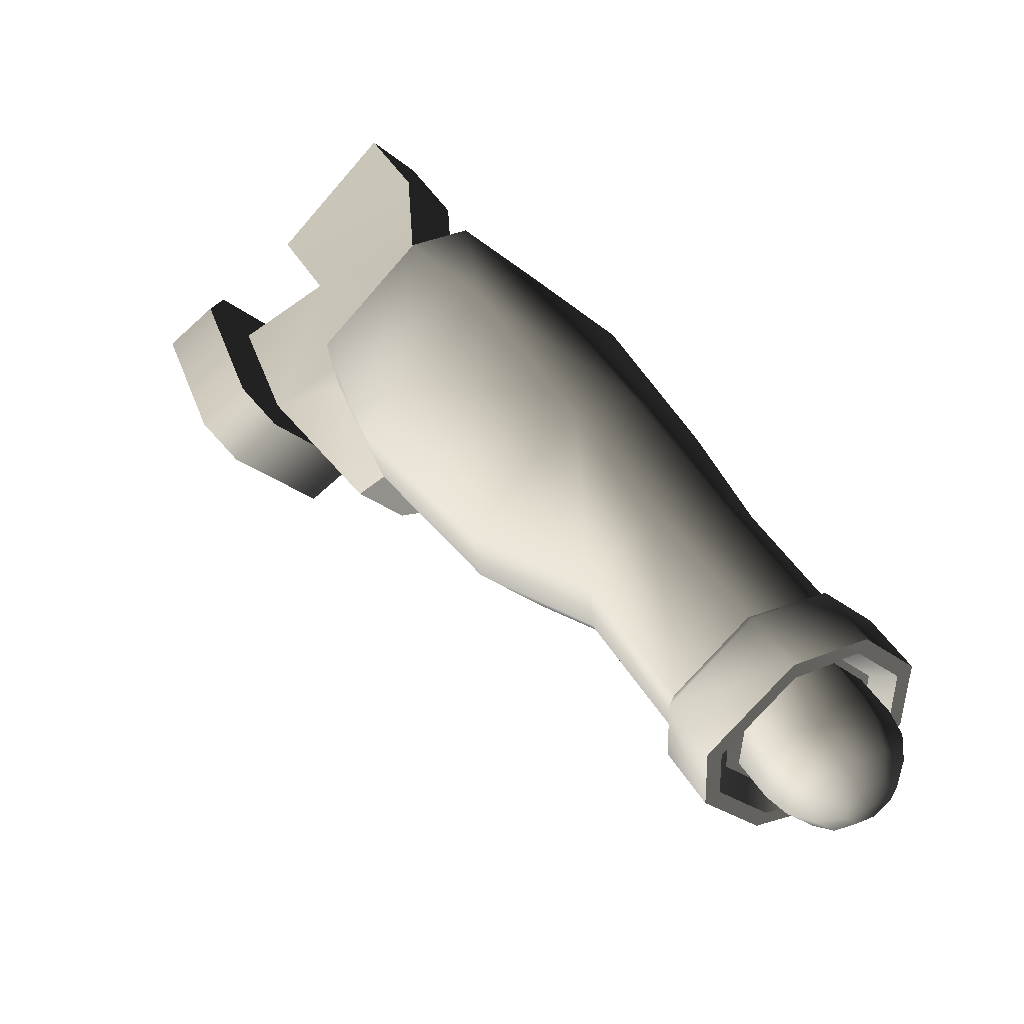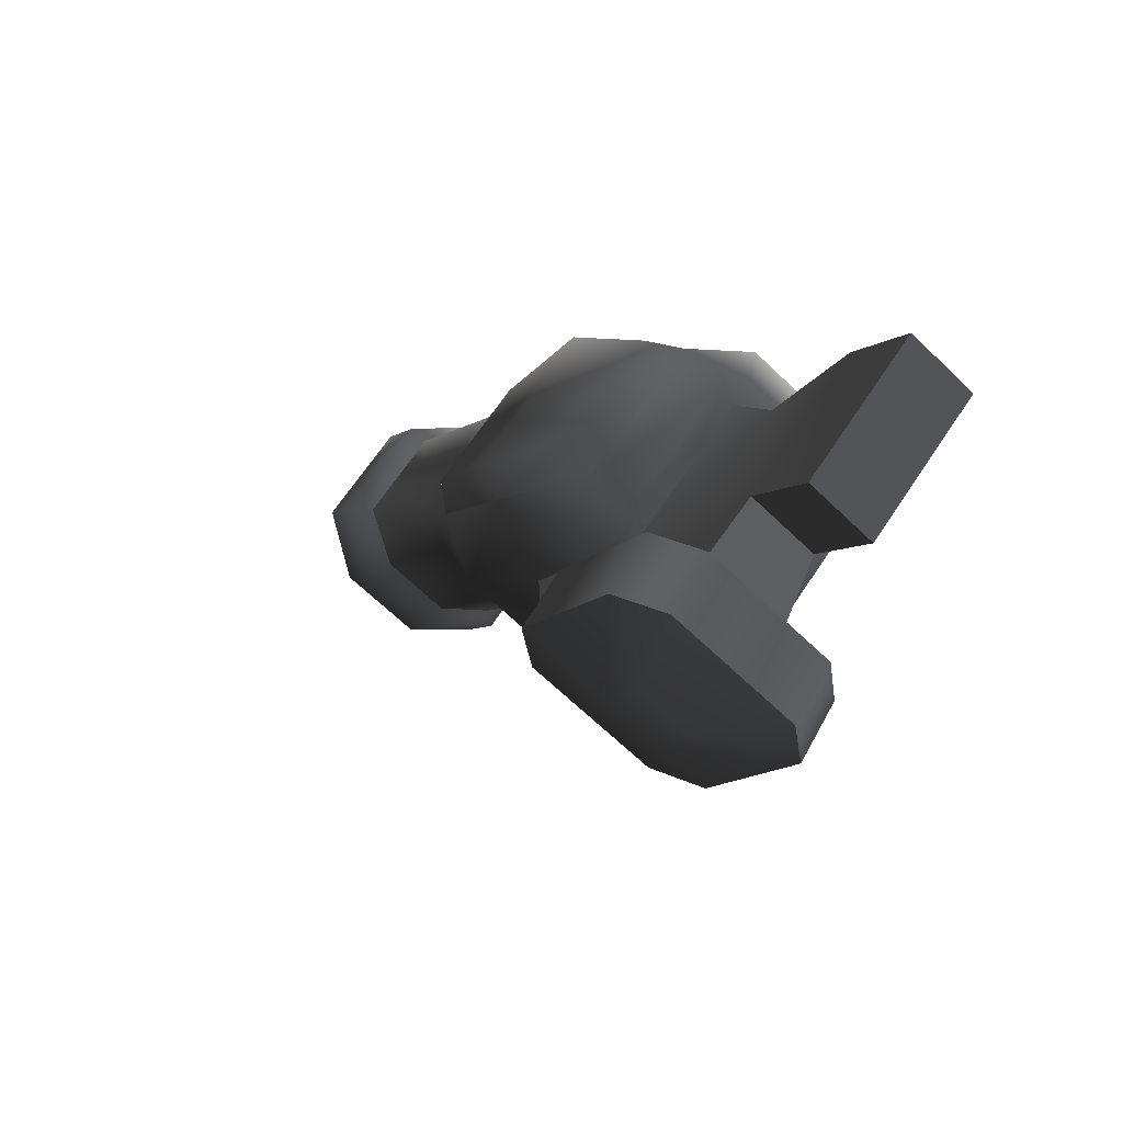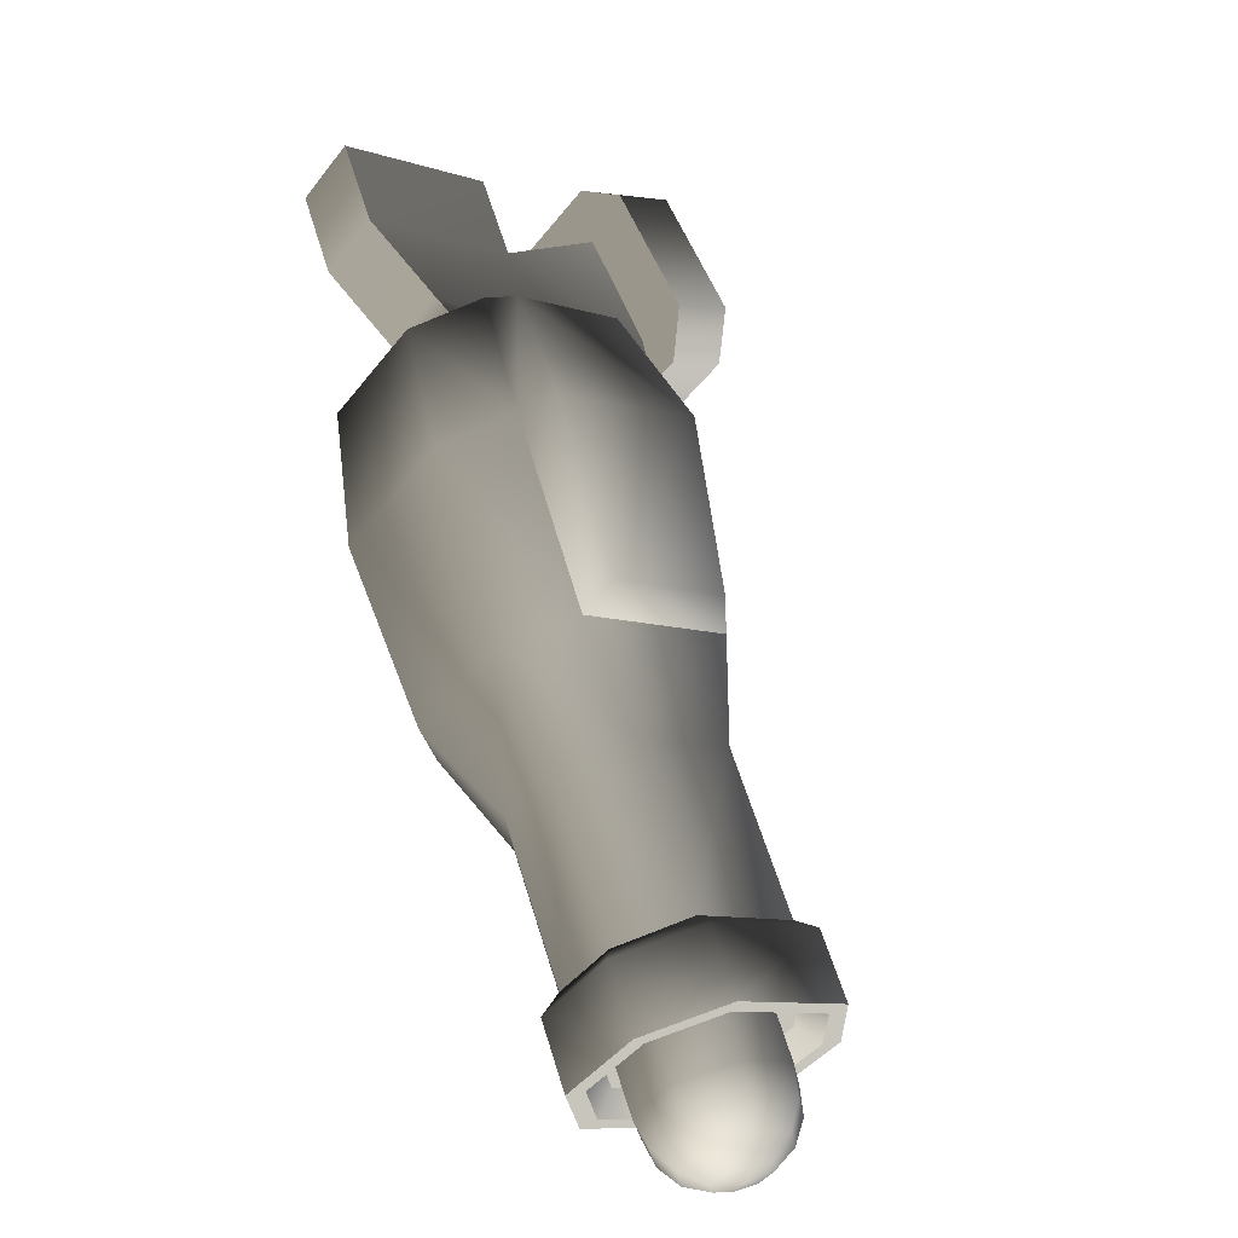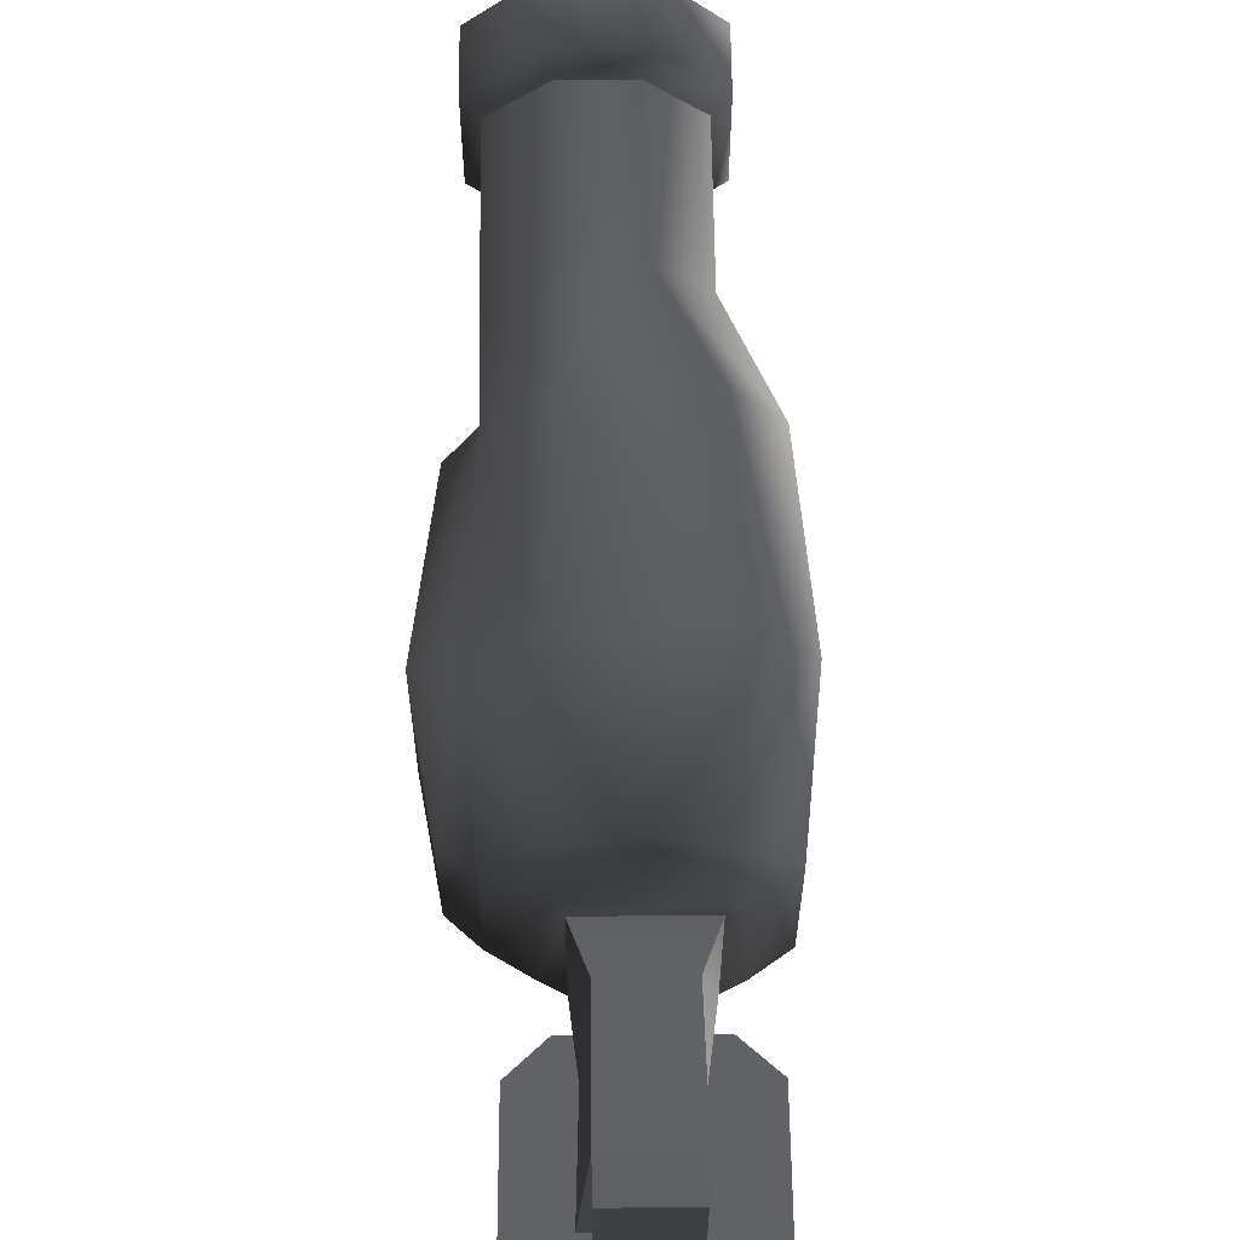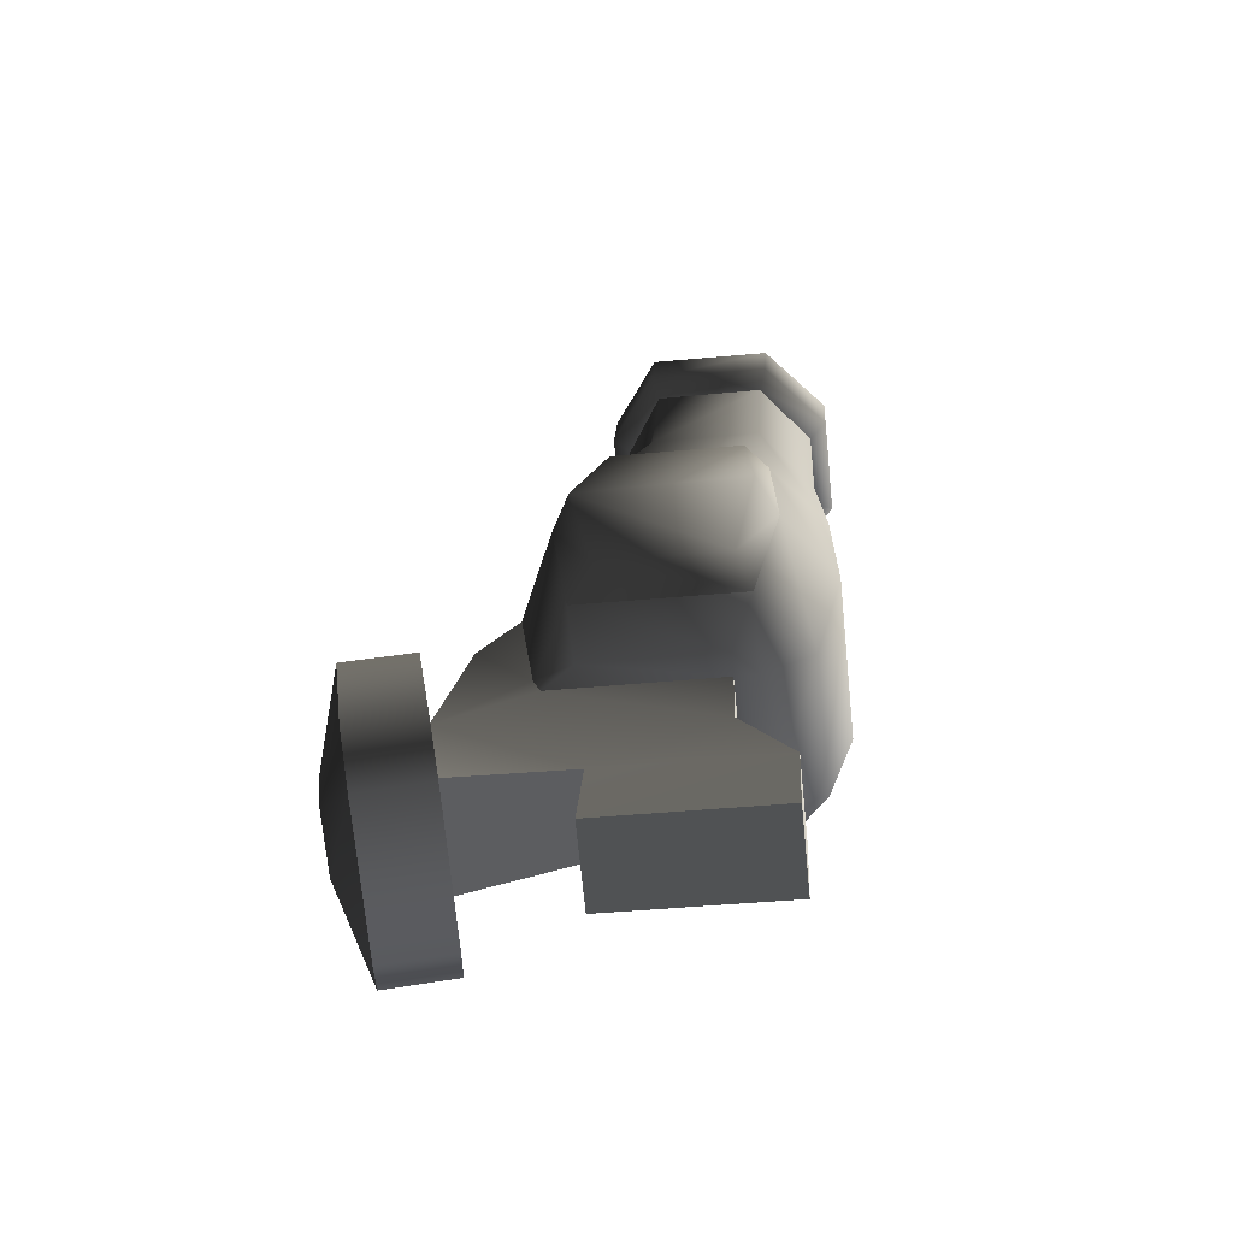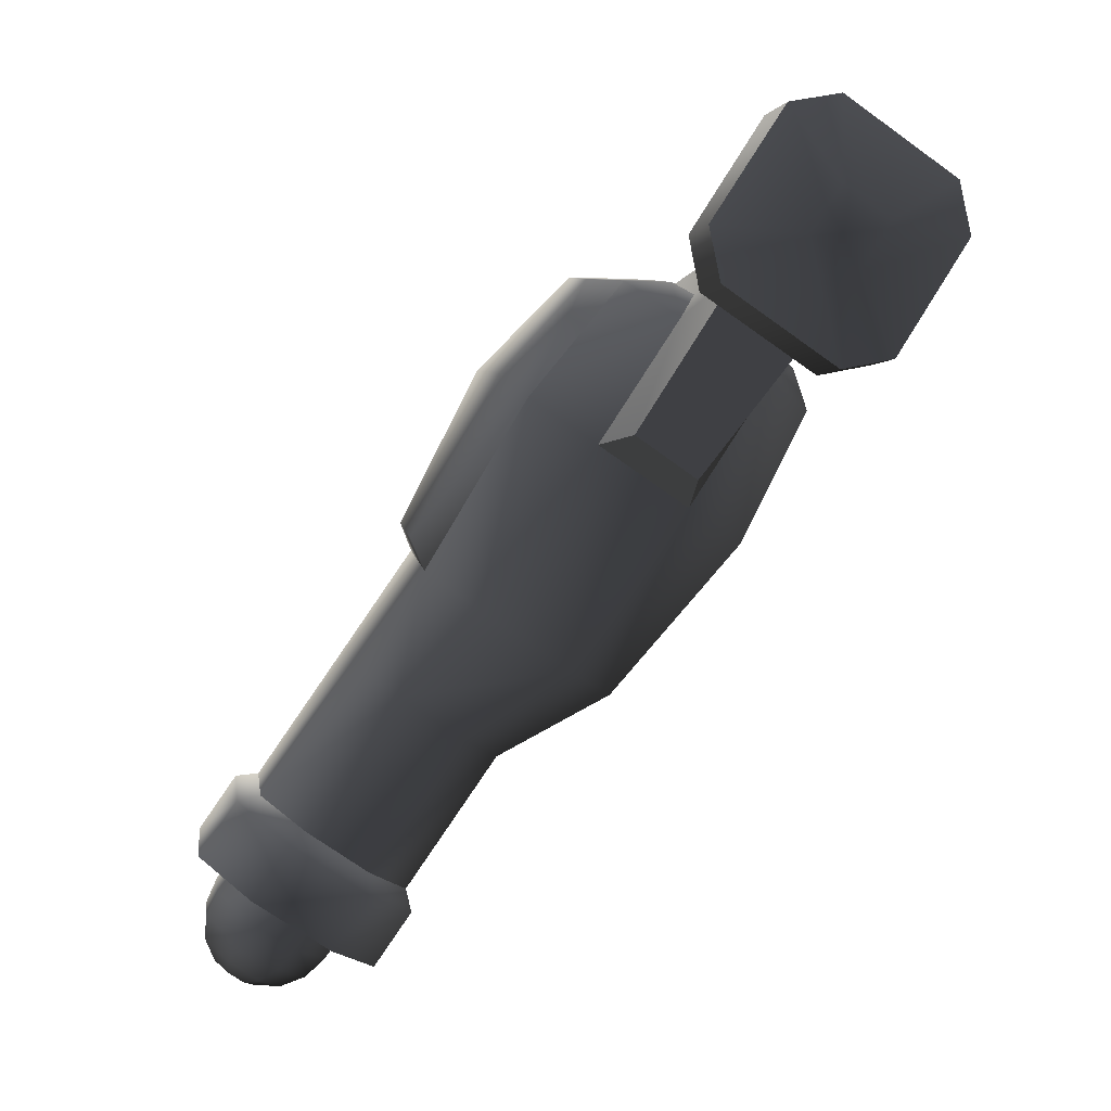
<metadata>
{"format":"obj","ext":"obj","renderer":"f3d","projection":"perspective","resolution":1024,"background":"white","views":[{"elev":-67.1,"azim":-45.2,"up":"+Y"},{"elev":59.4,"azim":-150.3,"up":"+Y"},{"elev":-0.6,"azim":46.9,"up":"+Y"},{"elev":55.6,"azim":-146.8,"up":"+Z"},{"elev":74.9,"azim":-96.9,"up":"+Y"},{"elev":1.8,"azim":168.0,"up":"+Y"}]}
</metadata>
<code>
g default
v 0.9074 -1.306 0.2363
v 0.8836 -1.298 0.1981
v 0.9349 -1.287 0.2363
v 0.9349 -1.262 0.1981
v 0.9527 -1.272 0.259
v 0.9694 -1.232 0.2423
v 0.9516 -1.268 0.2935
v 0.9647 -1.226 0.3043
v 0.9301 -1.279 0.3174
v 0.9253 -1.247 0.3484
v 0.8561 -1.274 0.1707
v 0.9241 -1.229 0.1707
v 0.9623 -1.181 0.309
v 0.911 -1.207 0.3663
v 0.9682 -1.19 0.2268
v 0.8287 -1.241 0.1576
v 0.9027 -1.192 0.1564
v 0.9444 -1.14 0.3067
v 0.8883 -1.168 0.3687
v 0.9504 -1.15 0.2184
v 0.9229 -1.299 0.278
v 0.787 -1.179 0.1481
v 0.8597 -1.128 0.1469
v 0.9027 -1.077 0.2971
v 0.8466 -1.106 0.3591
v 0.9086 -1.087 0.2089
v 0.886 -1.317 0.2602
v 0.8442 -1.317 0.2423
v 0.8395 -1.311 0.3055
v 0.8836 -1.313 0.2935
v 0.874 -1.281 0.3484
v 0.9015 -1.298 0.3174
v 0.8049 -1.3 0.2291
v 0.7989 -1.292 0.3102
v 0.843 -1.253 0.3663
v 0.7727 -1.269 0.2196
v 0.7679 -1.26 0.3079
v 0.8156 -1.218 0.3699
v 0.7309 -1.207 0.2101
v 0.725 -1.196 0.2983
v 0.7727 -1.155 0.3603
v 0.2384 -0.469 -0.1847
v 0.3398 -0.3999 -0.1847
v 0.2348 -0.5131 -0.1155
v 0.3815 -0.4142 -0.1155
v 0.7941 -1.009 0.3878
v 0.6475 -0.791 0.3556
v 0.7011 -1.071 0.3878
v 0.5544 -0.853 0.3556
v 0.5354 -0.6312 0.352
v 0.3696 -0.7433 0.352
v 0.3136 -0.7922 0.2721
v 0.4889 -0.9091 0.2804
v 0.4996 -0.9246 0.1159
v 0.6463 -1.144 0.1481
v 0.6355 -1.127 0.3126
v 0.3314 -0.8172 0.01688
v 0.4101 -0.7731 -0.04275
v 0.5664 -0.8888 0.061
v 0.874 -0.9663 0.3126
v 0.7274 -0.7481 0.2804
v 0.7381 -0.7648 0.1159
v 0.8848 -0.983 0.1481
v 0.6343 -0.6133 0.01688
v 0.6176 -0.5883 0.2721
v 0.6701 -0.8184 0.061
v 0.5568 -0.6741 -0.04275
v 0.1347 -0.5716 -0.06064
v 0.1001 -0.3128 -0.1095
v 0.02138 -0.3569 -0.05468
v 0.4817 -0.339 -0.06064
v 0.713 -1.107 0.09201
v 0.8168 -1.037 0.09201
v 0.005881 -0.3331 0.1838
v 0.1144 -0.5406 0.2494
v 0.1764 -0.4881 0.3245
v 0.3732 -0.3557 0.3245
v 0.4602 -0.308 0.2494
v 0.2277 -0.1733 0.259
v 0.3088 -0.1291 0.1838
v 0.2038 -0.1482 0.1791
v 0.2337 -0.1339 0.1457
v 0.06193 -0.2842 0.259
v 0.05597 -0.2472 0.1791
v 0.03092 -0.2699 0.1457
v 0.05835 -0.2508 0.1457
v 0.2062 -0.1518 0.1457
v 0.5127 -0.2854 0.2208
v 0.6415 -0.5406 0.2351
v 0.5222 -0.3009 -0.03202
v 0.6546 -0.5596 0.03953
v 0.366 -0.1303 0.1683
v 0.3779 -0.1482 -0.01532
v 0.3255 -0.153 -0.05468
v -0.02036 0.1356 0.1826
v -0.002467 0.1094 -0.07853
v -0.1217 0.06762 0.1826
v -0.1038 0.04138 -0.07853
v 0.08101 -0.01586 -0.05945
v -0.02036 -0.08383 -0.05945
v -0.07044 -0.008703 0.061
v -0.03824 -0.0576 0.2005
v 0.04166 -0.1768 0.1373
v 0.07505 -0.2758 -0.1012
v 0.06193 -0.2293 -0.2467
v -0.04659 -0.06714 -0.2359
v 0.8454 -1.053 0.06815
v 0.9241 -0.9901 0.1409
v 0.9849 -1.081 0.154
v 0.9718 -1.062 0.3401
v 0.911 -0.9711 0.3257
v 0.8216 -1.018 0.4176
v 0.8836 -1.108 0.4307
v 0.6987 -1.101 0.4176
v 0.7596 -1.192 0.4307
v 0.9062 -1.144 0.08127
v 0.7166 -1.139 0.06815
v 0.7774 -1.23 0.08127
v 0.626 -1.163 0.3257
v 0.6868 -1.254 0.3401
v 0.6379 -1.182 0.1409
v 0.6987 -1.273 0.154
v 0.03092 0.05927 0.061
v 0.06431 0.01038 0.2005
v 0.143 -0.1077 0.1373
v 0.2229 -0.1768 -0.1012
v 0.1883 -0.1458 -0.2467
v 0.2468 -0.2138 -0.1095
v 0.08339 0.01992 -0.2359
v 0.07386 -0.03136 -0.3838
v 0.1454 0.09147 -0.3409
v 0.1263 -0.1089 -0.3886
v 0.2694 -0.09337 -0.3516
v 0.2515 -0.1804 -0.3552
v 0.0667 -0.3044 -0.3552
v 0.04762 -0.1613 -0.3886
v 0.05835 0.1082 -0.3373
v -0.003659 -0.08383 -0.3838
v -0.1444 -0.1017 -0.3409
v -0.02036 -0.2878 -0.3516
v -0.1265 -0.01586 -0.3373
v 0.149 0.0867 -0.2347
v 0.2718 -0.09814 -0.2467
v 0.2551 -0.1852 -0.2502
v 0.06908 -0.3092 -0.2502
v 0.06193 0.1046 -0.2312
v -0.1241 -0.01944 -0.2312
v -0.1408 -0.1065 -0.2347
v -0.01797 -0.2925 -0.2467
v 0.2468 -0.1542 -0.05468
v 0.04523 -0.2889 -0.05468
v 0.7703 -1.188 0.4056
v 0.8764 -1.117 0.4056
v 0.9516 -1.077 0.3293
v 0.9635 -1.094 0.1659
v 0.8979 -1.145 0.1075
v 0.7822 -1.223 0.1075
v 0.7095 -1.241 0.3293
v 0.7202 -1.257 0.1647
v 0.7655 -1.159 0.3722
v 0.8526 -1.101 0.3711
v 0.911 -1.071 0.3114
v 0.9205 -1.084 0.1779
v 0.8717 -1.123 0.1337
v 0.7727 -1.189 0.1337
v 0.7178 -1.2 0.3126
v 0.7274 -1.214 0.1755
g right_front_arm
f 1 2 3
f 2 4 3
f 3 4 5
f 4 6 5
f 5 6 7
f 6 8 7
f 7 8 9
f 8 10 9
f 2 11 4
f 11 12 4
f 4 12 6
f 8 13 10
f 13 14 10
f 6 15 8
f 15 13 8
f 12 15 6
f 11 16 12
f 16 17 12
f 12 17 15
f 13 18 14
f 18 19 14
f 15 20 13
f 20 18 13
f 17 20 15
f 9 21 7
f 7 21 5
f 5 21 3
f 3 21 1
f 16 22 17
f 22 23 17
f 17 23 20
f 18 24 19
f 24 25 19
f 20 26 18
f 26 24 18
f 23 26 20
f 27 28 1
f 28 2 1
f 29 28 27
f 30 29 27
f 31 29 30
f 32 31 30
f 10 31 32
f 9 10 32
f 28 33 2
f 33 11 2
f 29 34 28
f 34 33 28
f 31 35 29
f 35 34 29
f 10 14 31
f 14 35 31
f 33 36 11
f 36 16 11
f 34 37 33
f 37 36 33
f 35 38 34
f 38 37 34
f 14 19 35
f 19 38 35
f 30 21 32
f 32 21 9
f 27 21 30
f 1 21 27
f 36 39 16
f 39 22 16
f 37 40 36
f 40 39 36
f 38 41 37
f 41 40 37
f 19 25 38
f 25 41 38
f 42 43 44
f 43 45 44
f 46 47 48
f 47 49 48
f 49 47 50
f 51 49 50
f 51 52 49
f 52 53 49
f 48 49 53
f 54 53 52
f 54 55 53
f 55 56 53
f 56 48 53
f 57 54 52
f 57 58 54
f 58 59 54
f 46 60 47
f 60 61 47
f 50 47 61
f 61 60 62
f 60 63 62
f 61 62 64
f 65 61 64
f 65 50 61
f 64 62 66
f 62 63 66
f 67 64 66
f 67 66 58
f 66 59 58
f 44 58 57
f 68 44 57
f 69 44 68
f 70 69 68
f 67 58 45
f 58 44 45
f 45 71 67
f 71 64 67
f 72 59 66
f 73 72 66
f 63 73 66
f 70 68 74
f 68 75 74
f 68 57 75
f 57 52 75
f 75 52 51
f 76 75 51
f 51 50 76
f 50 77 76
f 77 50 65
f 78 77 65
f 79 77 78
f 77 79 76
f 80 79 78
f 81 79 80
f 82 81 80
f 79 83 76
f 75 76 83
f 74 75 83
f 81 84 79
f 84 83 79
f 74 83 84
f 85 74 84
f 84 86 85
f 86 84 87
f 84 81 87
f 81 82 87
f 88 89 90
f 89 91 90
f 88 90 92
f 90 93 92
f 90 91 71
f 93 90 71
f 91 64 71
f 91 89 64
f 89 65 64
f 89 88 65
f 88 78 65
f 88 92 78
f 92 80 78
f 92 93 80
f 93 94 80
f 94 93 71
f 95 96 97
f 96 98 97
f 96 99 98
f 99 100 98
f 97 98 101
f 102 97 101
f 98 100 101
f 102 101 100
f 102 100 103
f 100 104 103
f 105 104 100
f 69 104 105
f 105 42 69
f 42 44 69
f 106 105 100
f 104 86 103
f 59 72 54
f 72 55 54
f 107 73 108
f 73 63 108
f 107 108 109
f 109 108 110
f 108 111 110
f 108 63 111
f 63 60 111
f 111 112 110
f 111 60 112
f 60 46 112
f 112 113 110
f 112 114 113
f 114 115 113
f 112 46 114
f 46 48 114
f 116 107 109
f 117 107 116
f 118 117 116
f 114 119 115
f 114 48 119
f 48 56 119
f 119 120 115
f 121 117 118
f 122 121 118
f 121 122 120
f 119 121 120
f 55 121 119
f 56 55 119
f 117 121 55
f 72 117 55
f 117 72 107
f 72 73 107
f 123 99 96
f 95 123 96
f 124 123 95
f 99 123 124
f 124 125 99
f 125 126 99
f 99 126 127
f 126 128 127
f 43 127 128
f 45 43 128
f 129 99 127
f 125 87 126
f 130 131 132
f 131 133 132
f 133 134 132
f 132 134 135
f 136 132 135
f 137 131 130
f 130 138 137
f 130 132 138
f 132 136 138
f 138 136 139
f 136 140 139
f 135 140 136
f 138 141 137
f 139 141 138
f 131 142 133
f 142 143 133
f 133 143 134
f 143 144 134
f 134 144 135
f 144 145 135
f 146 142 131
f 137 146 131
f 147 146 137
f 141 147 137
f 148 147 141
f 139 148 141
f 149 148 139
f 140 149 139
f 145 149 140
f 135 145 140
f 150 82 94
f 82 80 94
f 150 94 128
f 128 94 71
f 45 128 71
f 126 150 128
f 82 150 87
f 150 126 87
f 124 95 102
f 95 97 102
f 124 102 125
f 102 103 125
f 125 103 86
f 87 125 86
f 144 143 127
f 127 143 129
f 143 142 129
f 142 146 129
f 127 105 144
f 105 145 144
f 149 145 105
f 105 106 149
f 129 146 106
f 106 148 149
f 147 148 106
f 146 147 106
f 151 70 85
f 70 74 85
f 69 70 151
f 104 69 151
f 104 151 86
f 151 85 86
f 42 105 43
f 105 127 43
f 129 106 99
f 106 100 99
f 115 152 113
f 152 153 113
f 113 153 110
f 153 154 110
f 110 154 109
f 154 155 109
f 109 155 116
f 155 156 116
f 116 156 118
f 156 157 118
f 158 152 115
f 120 158 115
f 159 158 120
f 122 159 120
f 118 157 122
f 157 159 122
f 152 160 153
f 160 161 153
f 153 161 154
f 161 162 154
f 154 162 155
f 162 163 155
f 155 163 156
f 163 164 156
f 156 164 157
f 164 165 157
f 166 160 152
f 158 166 152
f 167 166 158
f 159 167 158
f 157 165 159
f 165 167 159
f 166 40 160
f 40 41 160
f 161 160 41
f 25 161 41
f 162 161 25
f 24 162 25
f 163 162 24
f 26 163 24
f 164 163 26
f 23 164 26
f 165 164 23
f 22 165 23
f 167 165 22
f 39 167 22
f 40 166 39
f 166 167 39

</code>
